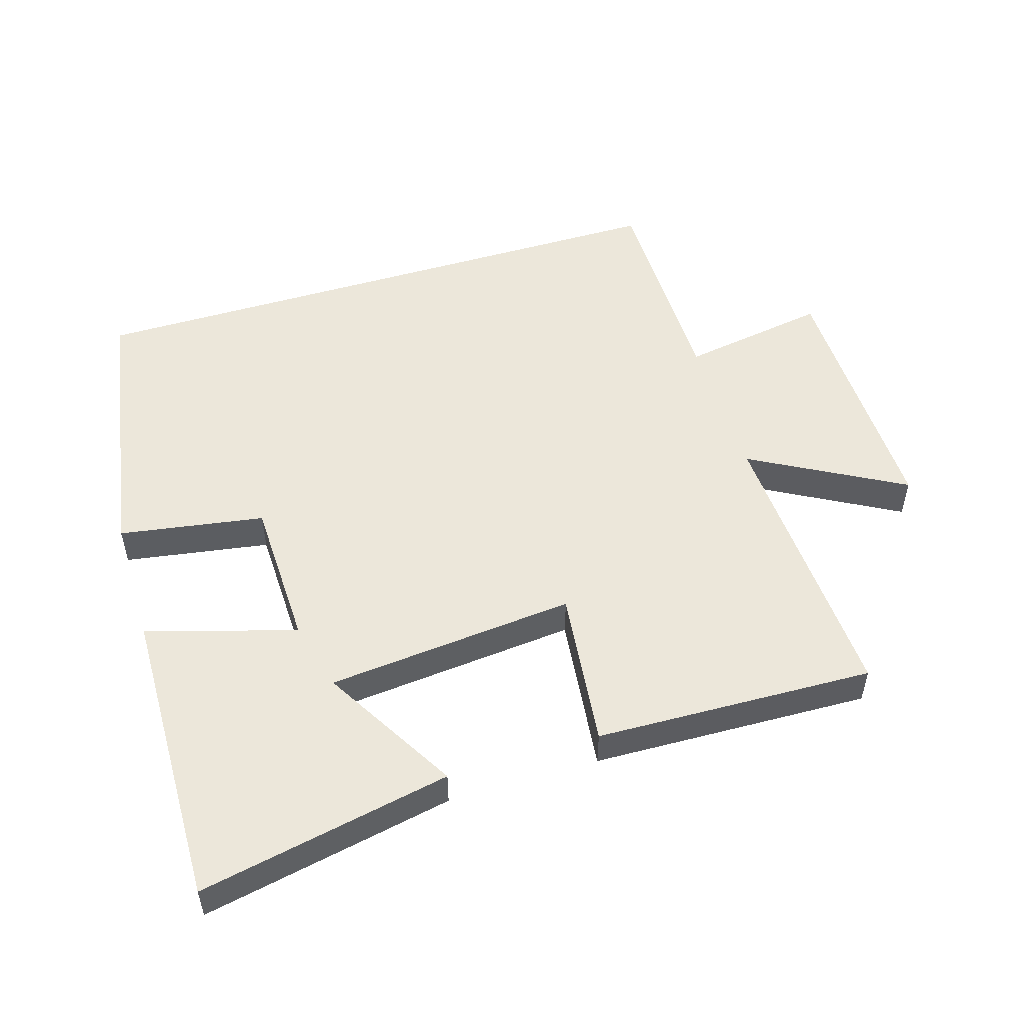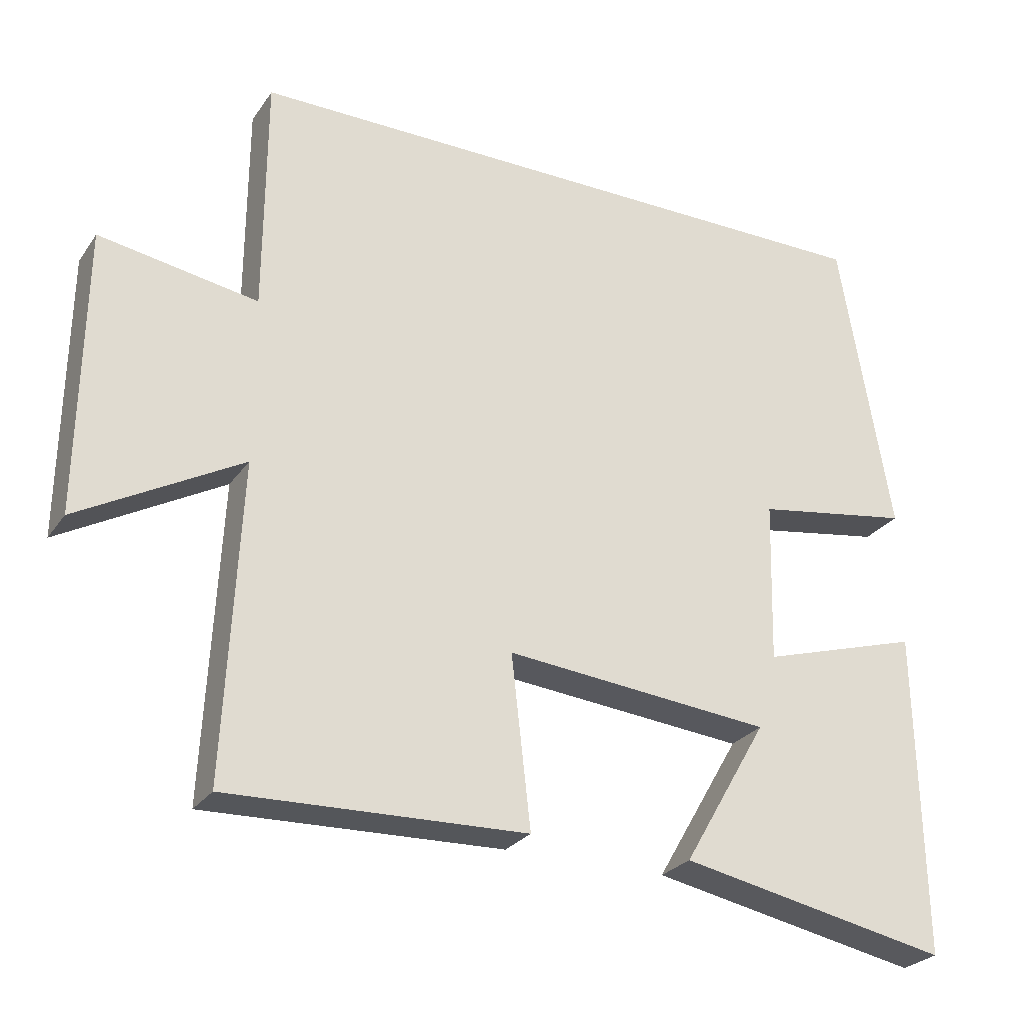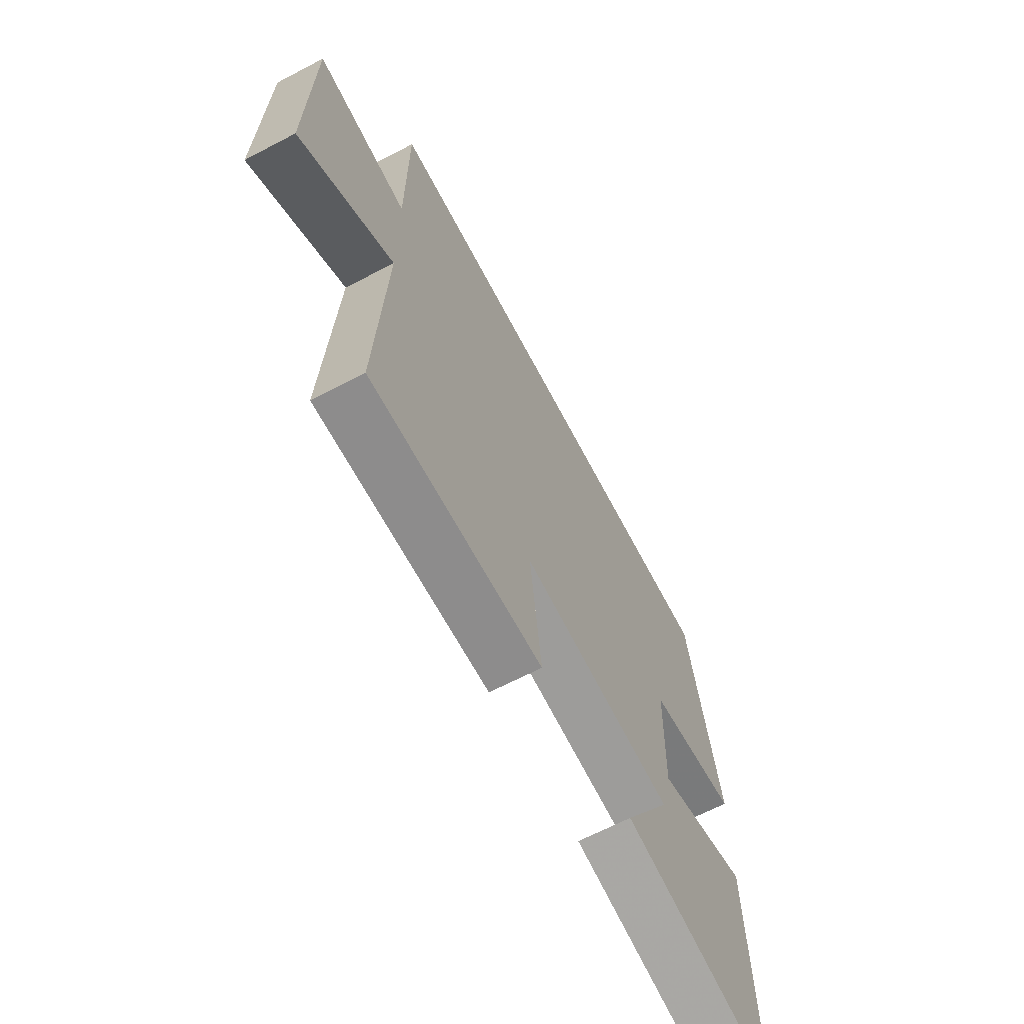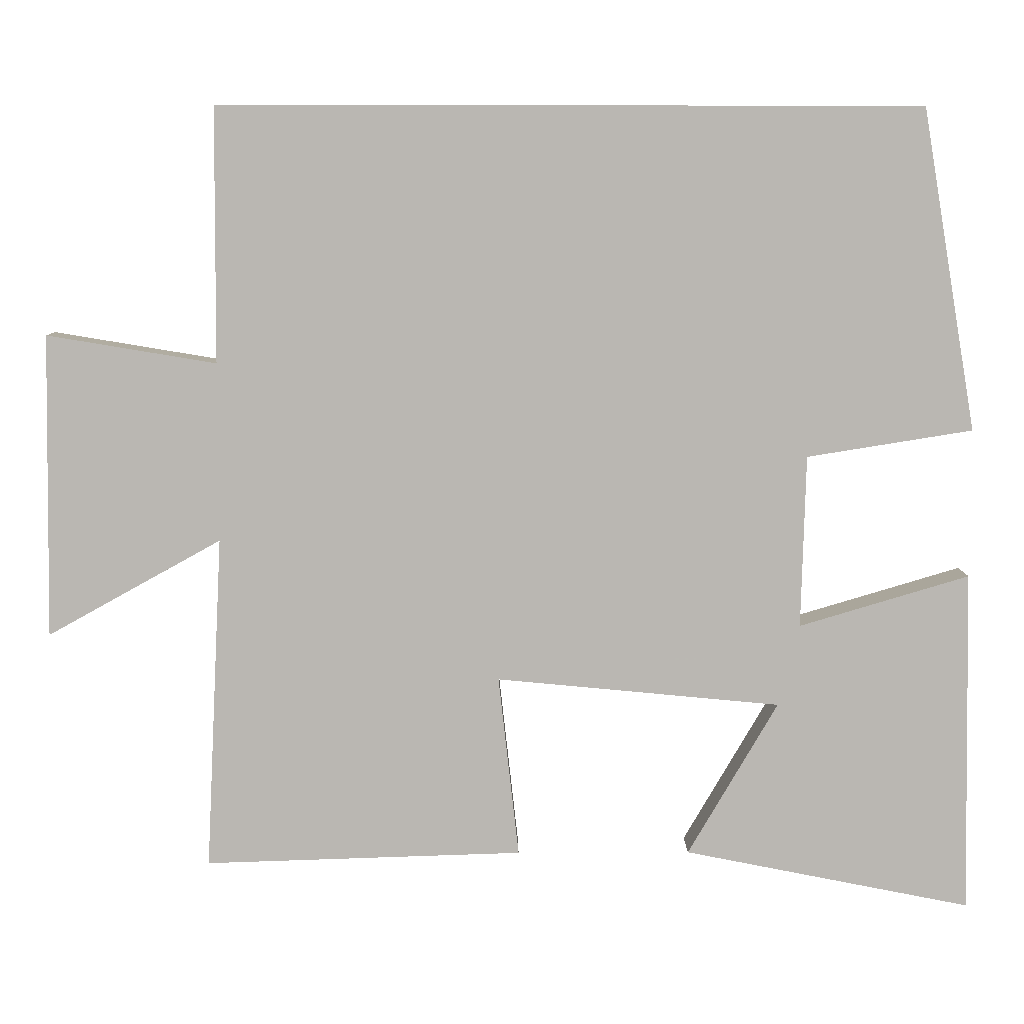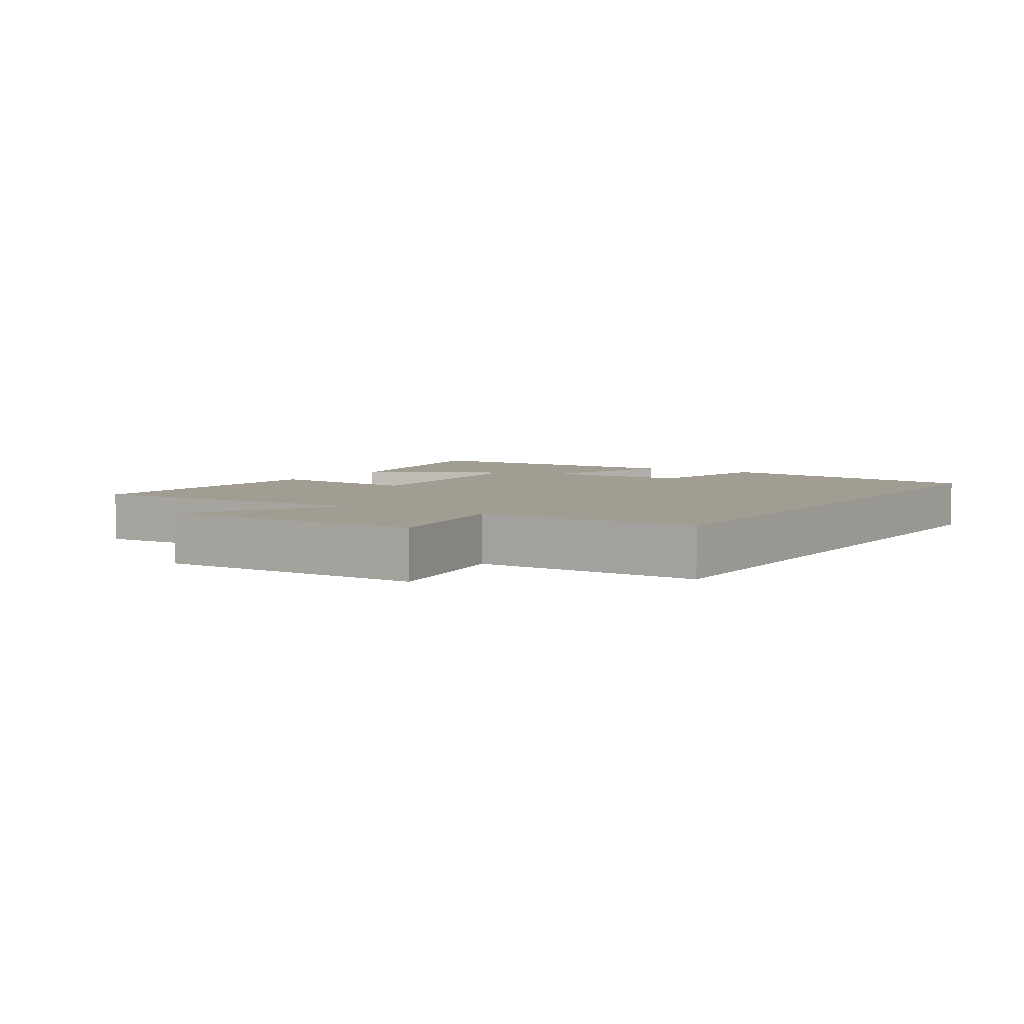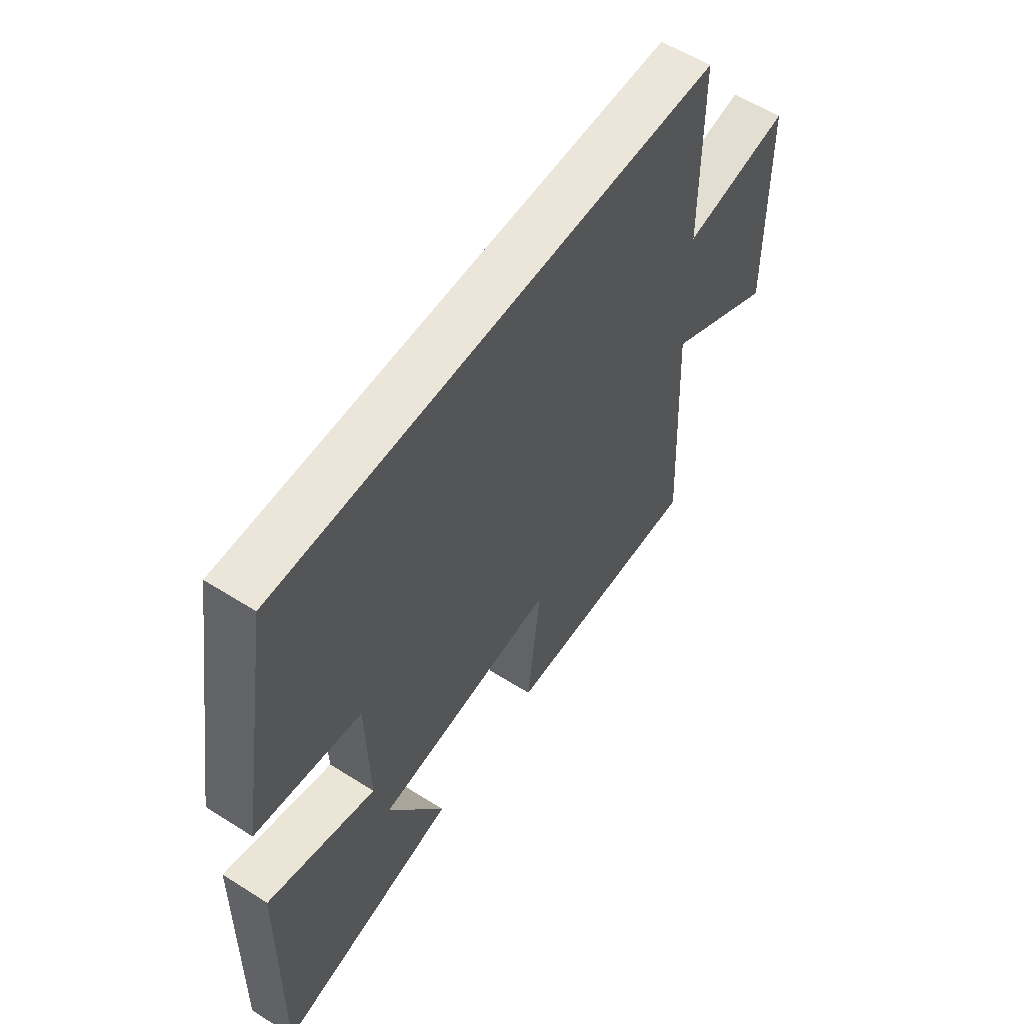
<metadata>
{"format":"obj","ext":"obj","renderer":"f3d","projection":"perspective","resolution":1024,"background":"white","views":[{"elev":51.8,"azim":163.0,"up":"+Y"},{"elev":-26.5,"azim":-27.1,"up":"+Z"},{"elev":-65.8,"azim":-62.3,"up":"+Z"},{"elev":7.8,"azim":-0.7,"up":"+Z"},{"elev":4.9,"azim":-57.0,"up":"+Y"},{"elev":57.3,"azim":123.4,"up":"+Z"}]}
</metadata>
<code>
v 0.428 0.07 0.5
v 0.5 0.07 0.075
v 0.281 0.07 0.04
v 0.275 0.07 -0.188
v 0.5 0.07 -0.121
v 0.508 0.07 -0.576
v 0.128 0.07 -0.5
v 0.247 0.07 -0.296
v -0.129 0.07 -0.26
v -0.102 0.07 -0.5
v -0.522 0.07 -0.513
v -0.5 0.07 -0.071
v -0.729 0.07 -0.198
v -0.723 0.07 0.202
v -0.5 0.07 0.165
v -0.498 0.07 0.5
v 0.428 0 0.5
v 0.5 0 0.075
v 0.281 0 0.04
v 0.275 0 -0.188
v 0.5 0 -0.121
v 0.508 0 -0.576
v 0.128 0 -0.5
v 0.247 0 -0.296
v -0.129 0 -0.26
v -0.102 0 -0.5
v -0.522 0 -0.513
v -0.5 0 -0.071
v -0.729 0 -0.198
v -0.723 0 0.202
v -0.5 0 0.165
v -0.498 0 0.5
f 1 2 3
f 16 1 3
f 15 16 3
f 12 13 14 15
f 12 15 3 4
f 9 10 11 12
f 8 9 12 4
f 5 6 7 8
f 4 5 8
f 19 18 17
f 19 17 32
f 19 32 31
f 31 30 29 28
f 20 19 31 28
f 28 27 26 25
f 20 28 25 24
f 24 23 22 21
f 24 21 20
f 1 17 18 2
f 2 18 19 3
f 3 19 20 4
f 4 20 21 5
f 5 21 22 6
f 6 22 23 7
f 7 23 24 8
f 8 24 25 9
f 9 25 26 10
f 10 26 27 11
f 11 27 28 12
f 12 28 29 13
f 13 29 30 14
f 14 30 31 15
f 15 31 32 16
f 16 32 17 1

</code>
